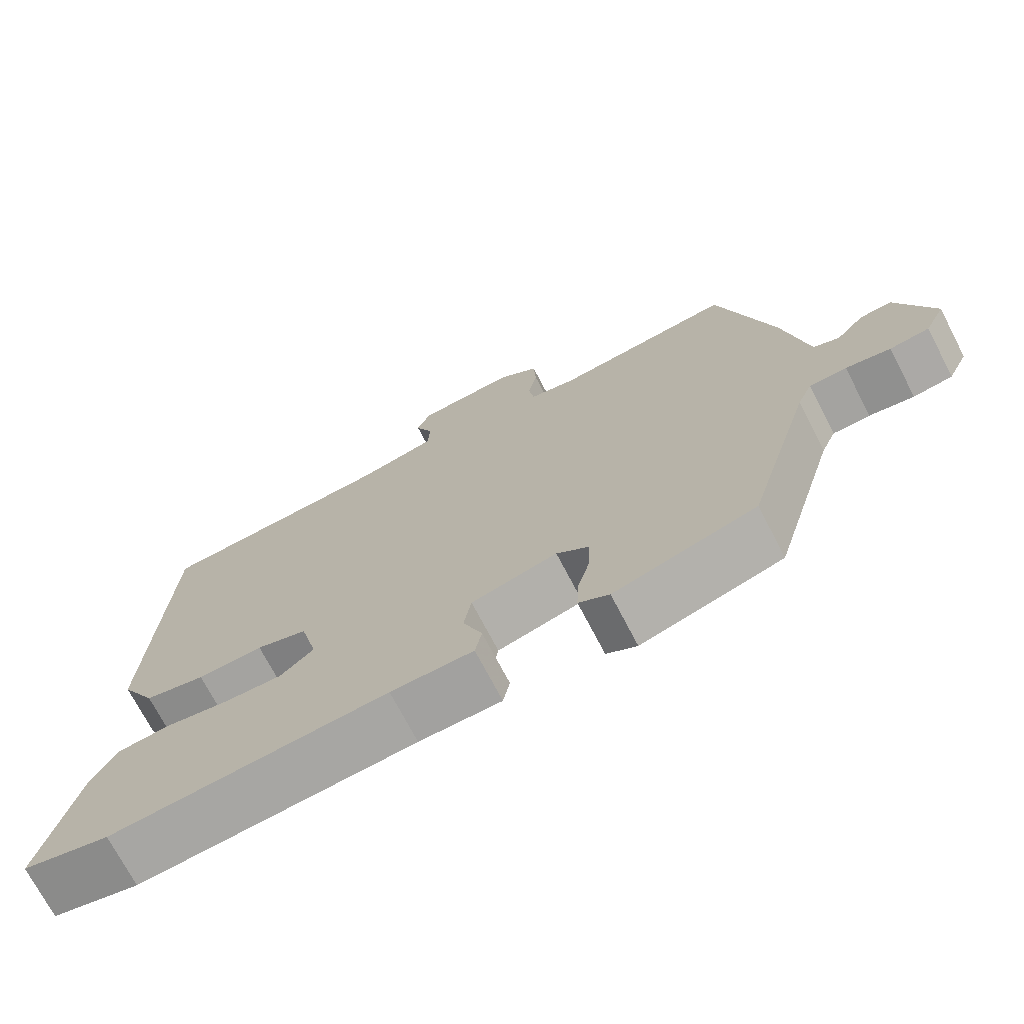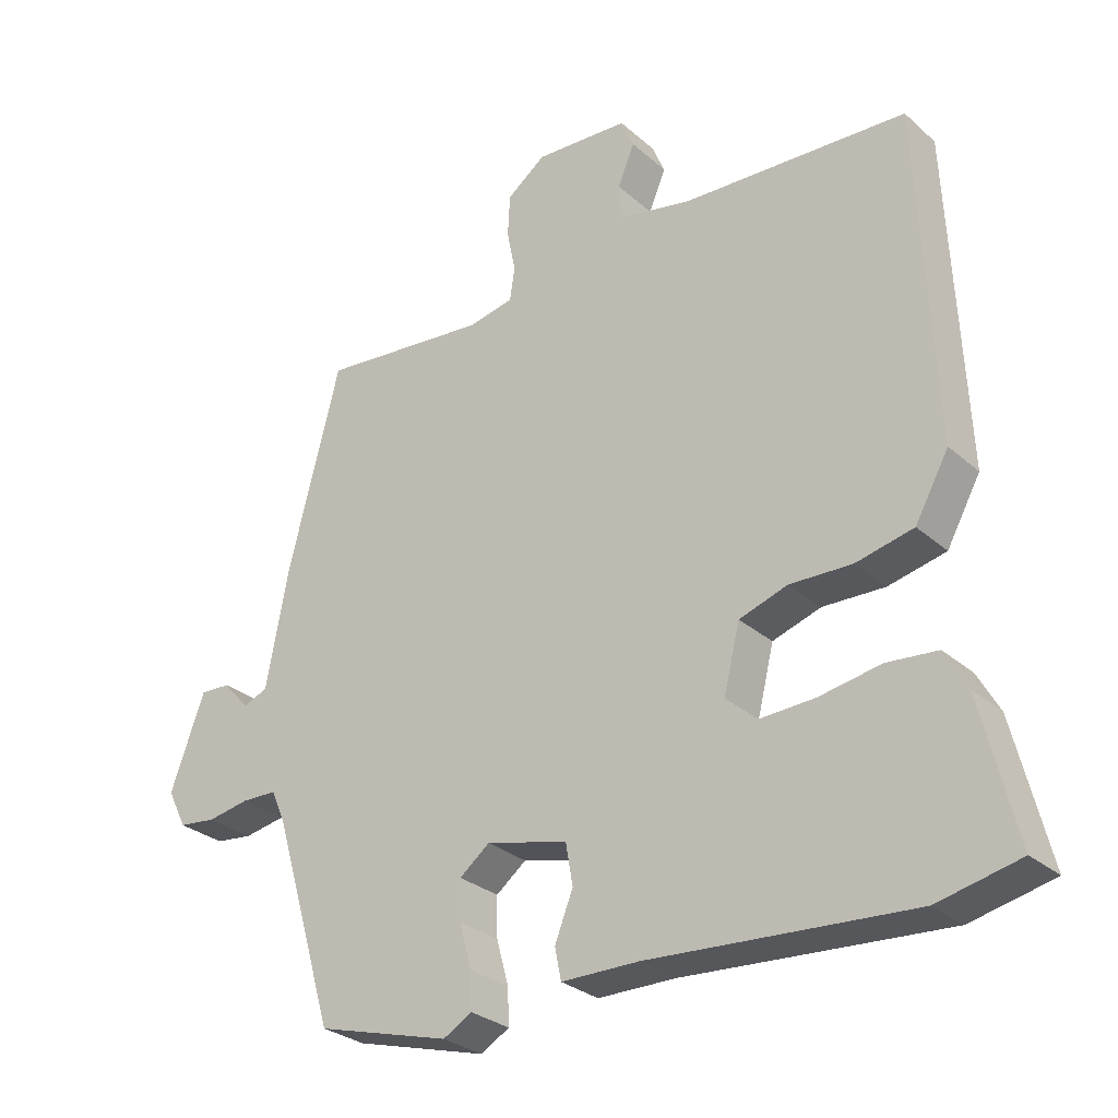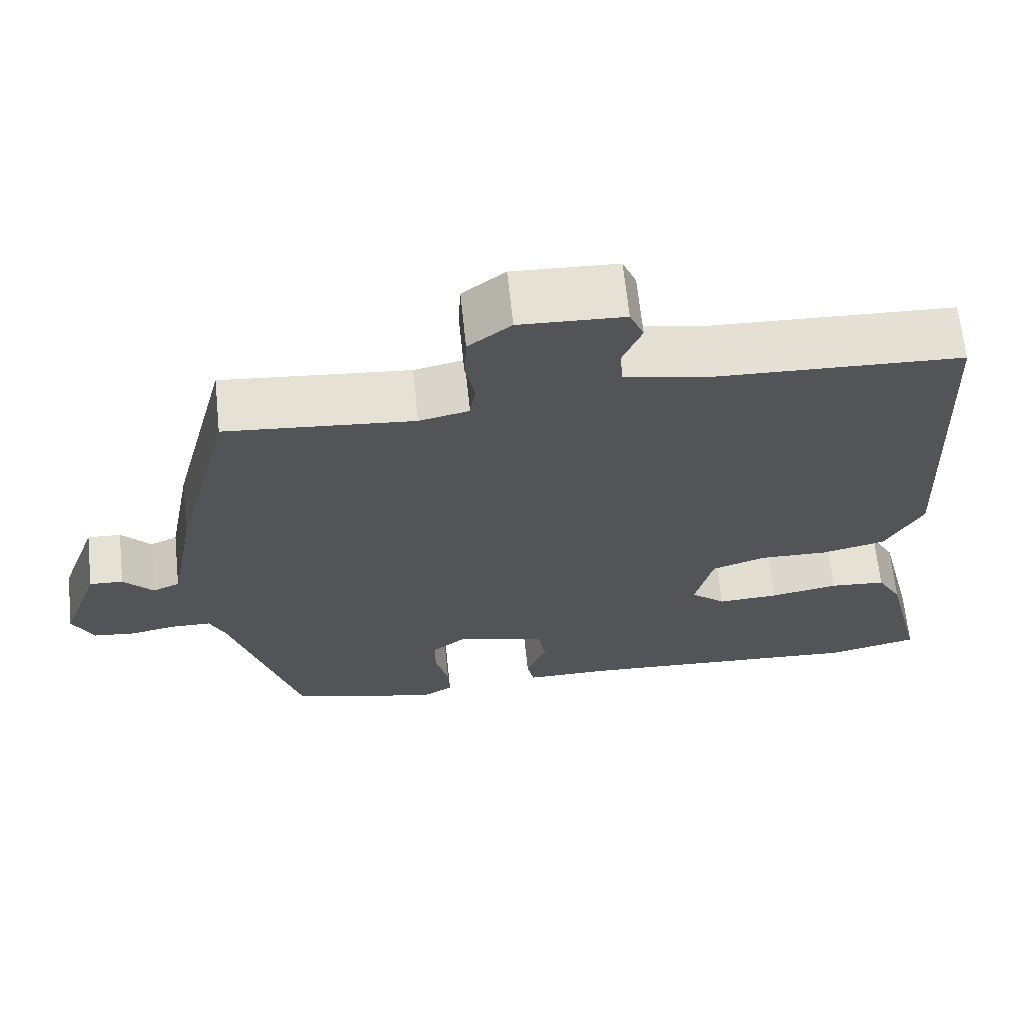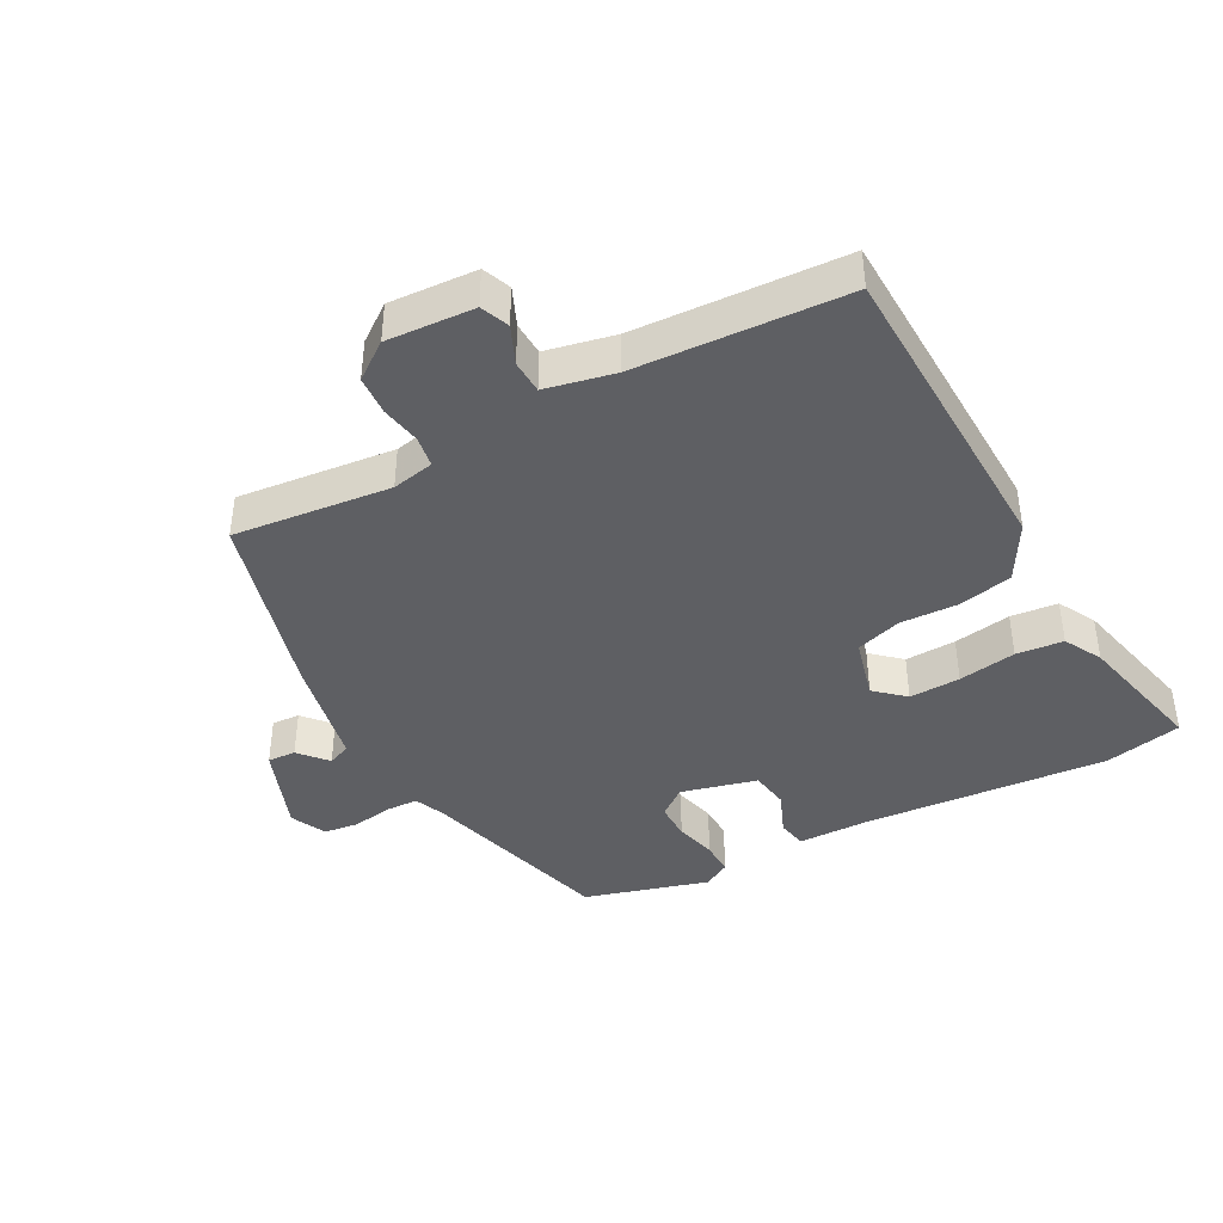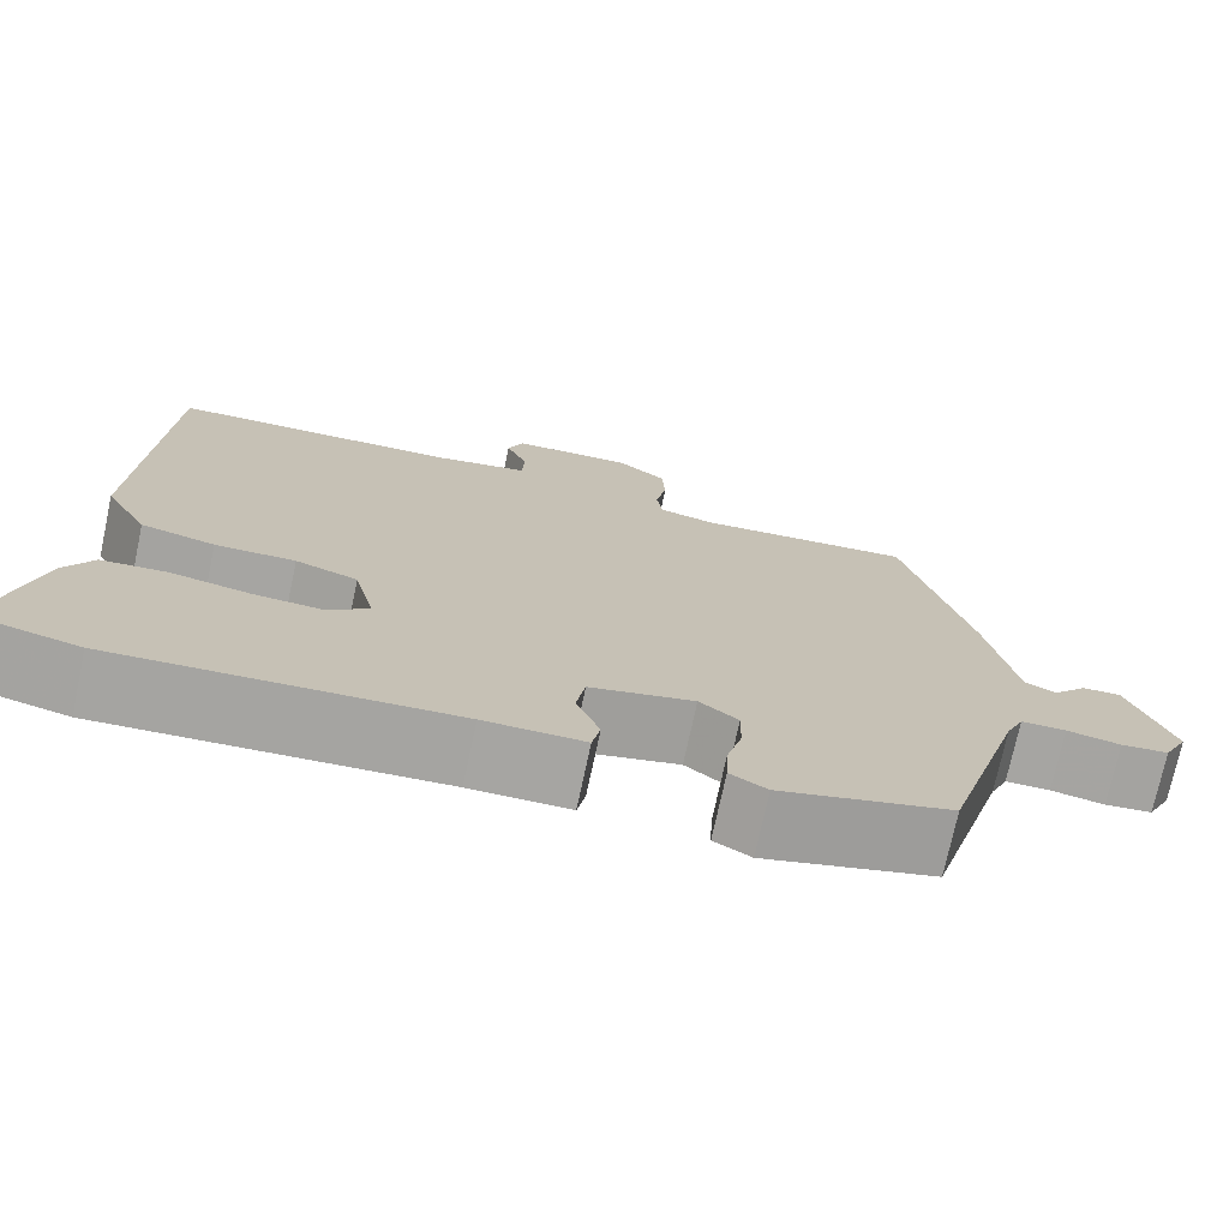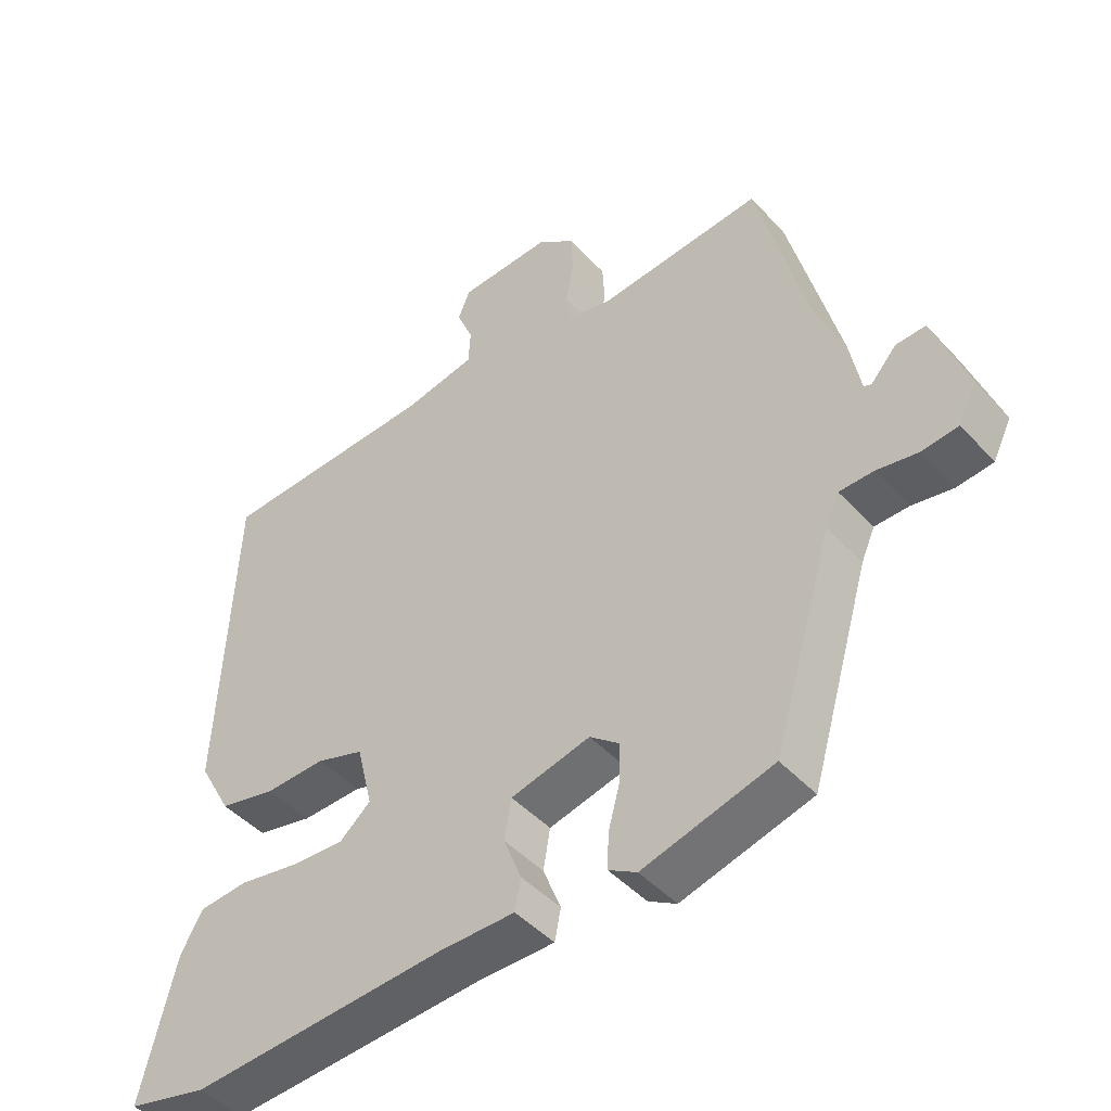
<metadata>
{"format":"obj","ext":"obj","renderer":"f3d","projection":"perspective","resolution":1024,"background":"white","views":[{"elev":-72.2,"azim":-152.5,"up":"+Z"},{"elev":-28.6,"azim":37.7,"up":"+Z"},{"elev":66.1,"azim":-6.0,"up":"+Z"},{"elev":-41.3,"azim":27.4,"up":"+Y"},{"elev":-73.7,"azim":167.9,"up":"+Z"},{"elev":-45.6,"azim":-140.5,"up":"+Z"}]}
</metadata>
<code>
v 0.57 0.07 -0.484
v 0.453 0.07 -0.511
v 0.08 0.07 -0.488
v -0.031 0.07 -0.488
v -0.04 0.07 -0.443
v -0.014 0.07 -0.377
v -0.024 0.07 -0.318
v -0.14 0.07 -0.29
v -0.183 0.07 -0.324
v -0.182 0.07 -0.381
v -0.165 0.07 -0.444
v -0.163 0.07 -0.496
v -0.204 0.07 -0.52
v -0.394 0.07 -0.468
v -0.482 0.07 -0.172
v -0.502 0.07 -0.127
v -0.552 0.07 -0.126
v -0.612 0.07 -0.137
v -0.665 0.07 -0.131
v -0.692 0.07 -0.077
v -0.643 0.07 0.058
v -0.6 0.07 0.056
v -0.562 0.07 0.014
v -0.527 0.07 0.029
v -0.495 0.07 0.199
v -0.421 0.07 0.488
v -0.18 0.07 0.466
v -0.116 0.07 0.48
v -0.109 0.07 0.527
v -0.121 0.07 0.588
v -0.118 0.07 0.648
v -0.063 0.07 0.69
v 0.071 0.07 0.684
v 0.089 0.07 0.641
v 0.065 0.07 0.583
v 0.068 0.07 0.532
v 0.173 0.07 0.511
v 0.494 0.07 0.498
v 0.516 0.07 0.021
v 0.468 0.07 -0.066
v 0.386 0.07 -0.085
v 0.297 0.07 -0.083
v 0.228 0.07 -0.106
v 0.205 0.07 -0.2
v 0.25 0.07 -0.239
v 0.328 0.07 -0.235
v 0.416 0.07 -0.219
v 0.488 0.07 -0.225
v 0.52 0.07 -0.282
v 0.57 0 -0.484
v 0.453 0 -0.511
v 0.08 0 -0.488
v -0.031 0 -0.488
v -0.04 0 -0.443
v -0.014 0 -0.377
v -0.024 0 -0.318
v -0.14 0 -0.29
v -0.183 0 -0.324
v -0.182 0 -0.381
v -0.165 0 -0.444
v -0.163 0 -0.496
v -0.204 0 -0.52
v -0.394 0 -0.468
v -0.482 0 -0.172
v -0.502 0 -0.127
v -0.552 0 -0.126
v -0.612 0 -0.137
v -0.665 0 -0.131
v -0.692 0 -0.077
v -0.643 0 0.058
v -0.6 0 0.056
v -0.562 0 0.014
v -0.527 0 0.029
v -0.495 0 0.199
v -0.421 0 0.488
v -0.18 0 0.466
v -0.116 0 0.48
v -0.109 0 0.527
v -0.121 0 0.588
v -0.118 0 0.648
v -0.063 0 0.69
v 0.071 0 0.684
v 0.089 0 0.641
v 0.065 0 0.583
v 0.068 0 0.532
v 0.173 0 0.511
v 0.494 0 0.498
v 0.516 0 0.021
v 0.468 0 -0.066
v 0.386 0 -0.085
v 0.297 0 -0.083
v 0.228 0 -0.106
v 0.205 0 -0.2
v 0.25 0 -0.239
v 0.328 0 -0.235
v 0.416 0 -0.219
v 0.488 0 -0.225
v 0.52 0 -0.282
f 1 2 3
f 49 1 3
f 48 49 3
f 47 48 3
f 46 47 3
f 4 5 6
f 3 4 6
f 46 3 6
f 45 46 6
f 44 45 6 7
f 43 44 7 8
f 40 41 42
f 39 40 42
f 38 39 42
f 37 38 42
f 36 37 42 43
f 33 34 35
f 32 33 35
f 31 32 35
f 30 31 35
f 29 30 35
f 28 29 35 36
f 24 25 26 27
f 24 27 28
f 21 22 23
f 20 21 23
f 19 20 23
f 18 19 23
f 17 18 23
f 16 17 23 24
f 36 43 8
f 28 36 8
f 24 28 8
f 16 24 8
f 15 16 8
f 13 14 15
f 12 13 15
f 11 12 15
f 10 11 15
f 9 10 15
f 8 9 15
f 52 51 50
f 52 50 98
f 52 98 97
f 52 97 96
f 52 96 95
f 55 54 53
f 55 53 52
f 55 52 95
f 55 95 94
f 56 55 94 93
f 57 56 93 92
f 91 90 89
f 91 89 88
f 91 88 87
f 91 87 86
f 92 91 86 85
f 84 83 82
f 84 82 81
f 84 81 80
f 84 80 79
f 84 79 78
f 85 84 78 77
f 76 75 74 73
f 77 76 73
f 72 71 70
f 72 70 69
f 72 69 68
f 72 68 67
f 72 67 66
f 73 72 66 65
f 57 92 85
f 57 85 77
f 57 77 73
f 57 73 65
f 57 65 64
f 64 63 62
f 64 62 61
f 64 61 60
f 64 60 59
f 64 59 58
f 64 58 57
f 1 50 51 2
f 2 51 52 3
f 3 52 53 4
f 4 53 54 5
f 5 54 55 6
f 6 55 56 7
f 7 56 57 8
f 8 57 58 9
f 9 58 59 10
f 10 59 60 11
f 11 60 61 12
f 12 61 62 13
f 13 62 63 14
f 14 63 64 15
f 15 64 65 16
f 16 65 66 17
f 17 66 67 18
f 18 67 68 19
f 19 68 69 20
f 20 69 70 21
f 21 70 71 22
f 22 71 72 23
f 23 72 73 24
f 24 73 74 25
f 25 74 75 26
f 26 75 76 27
f 27 76 77 28
f 28 77 78 29
f 29 78 79 30
f 30 79 80 31
f 31 80 81 32
f 32 81 82 33
f 33 82 83 34
f 34 83 84 35
f 35 84 85 36
f 36 85 86 37
f 37 86 87 38
f 38 87 88 39
f 39 88 89 40
f 40 89 90 41
f 41 90 91 42
f 42 91 92 43
f 43 92 93 44
f 44 93 94 45
f 45 94 95 46
f 46 95 96 47
f 47 96 97 48
f 48 97 98 49
f 49 98 50 1

</code>
